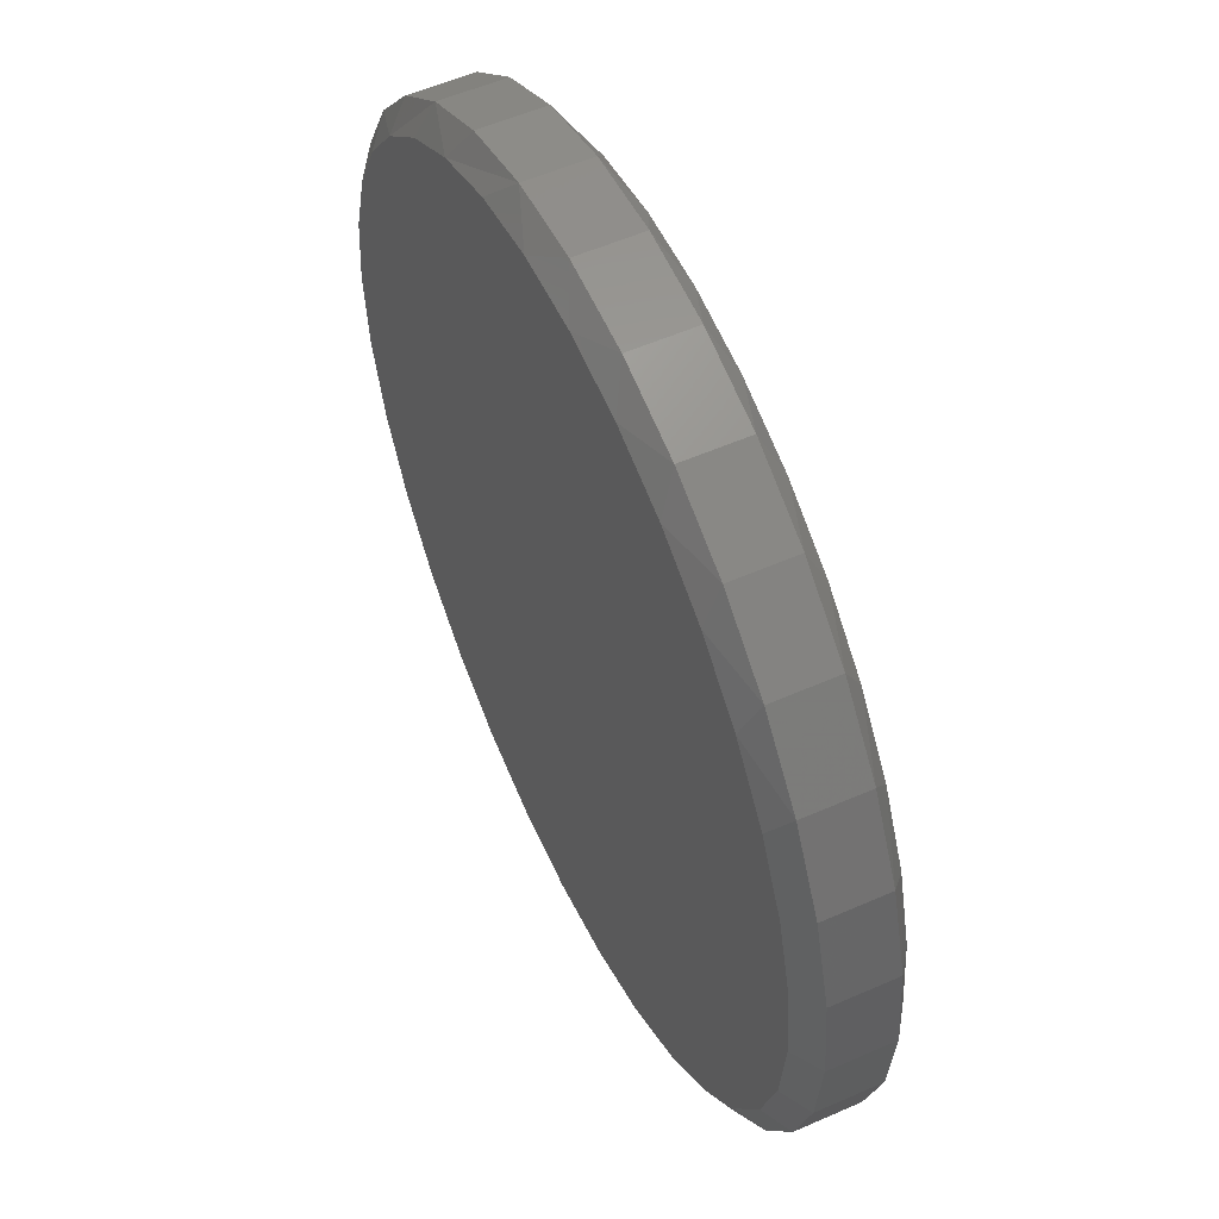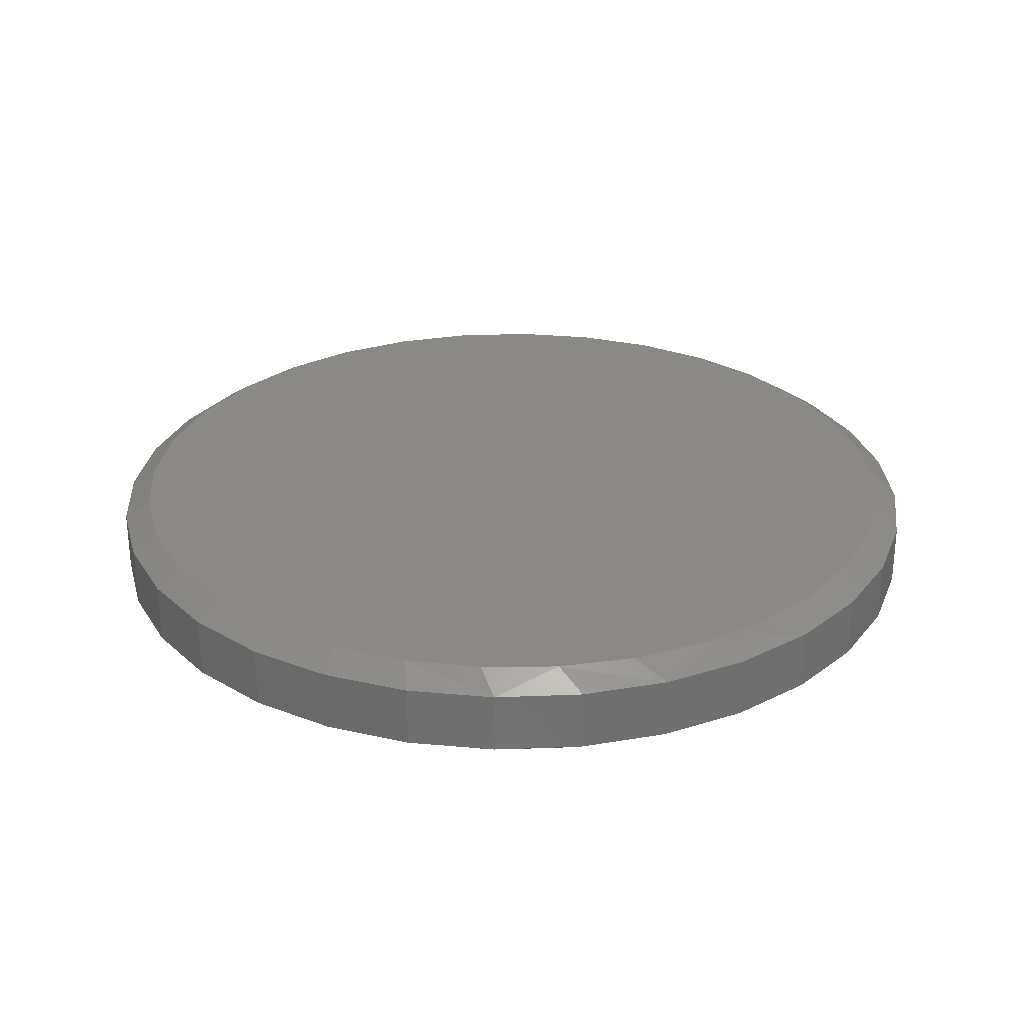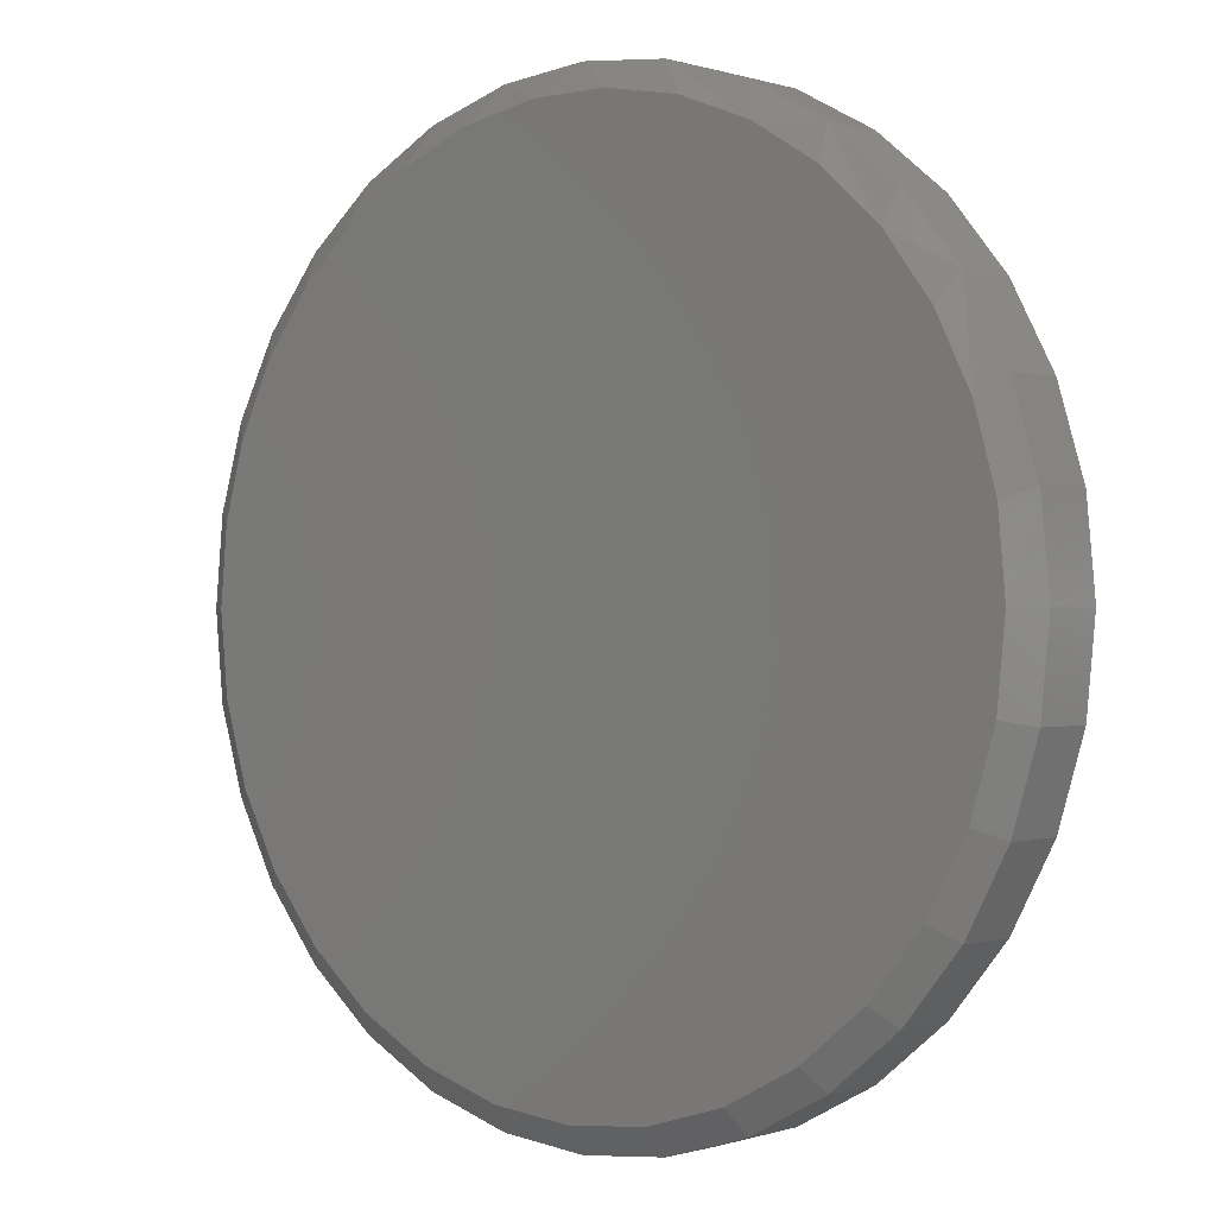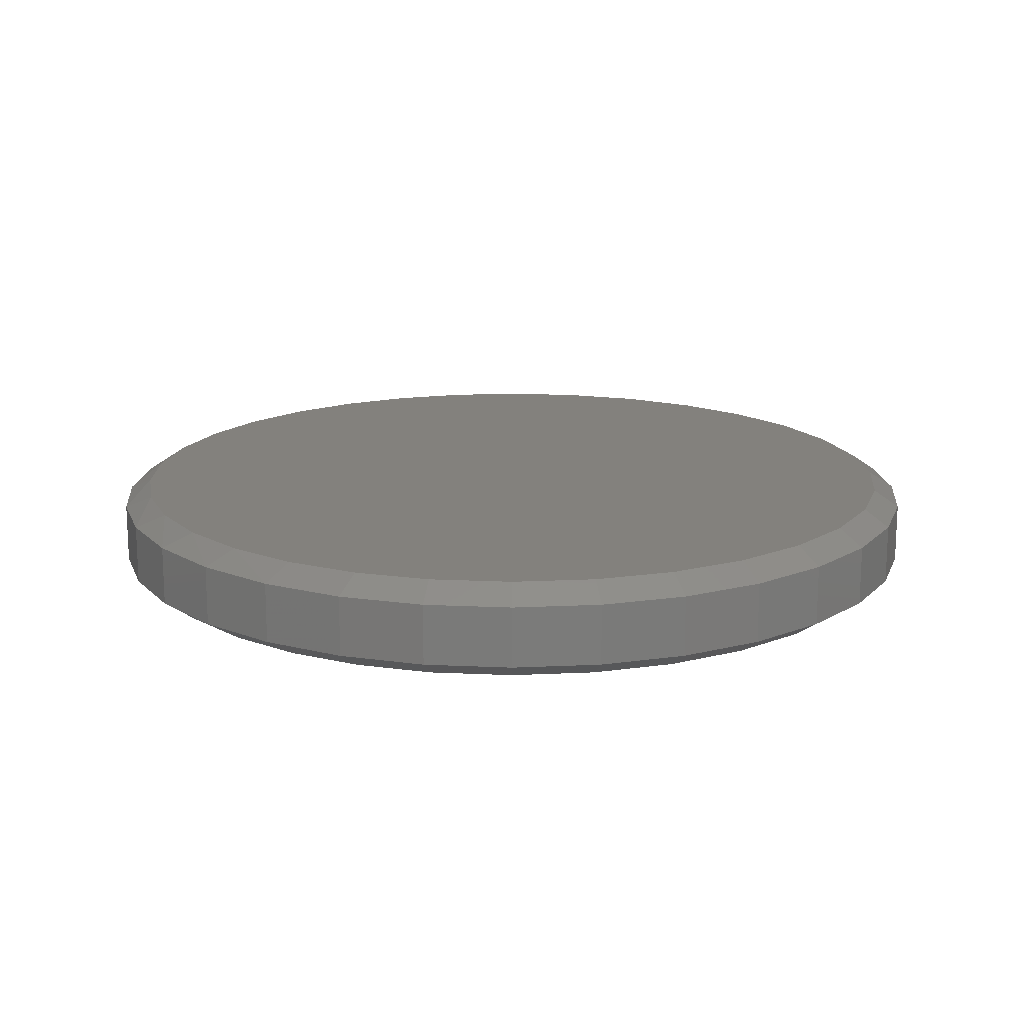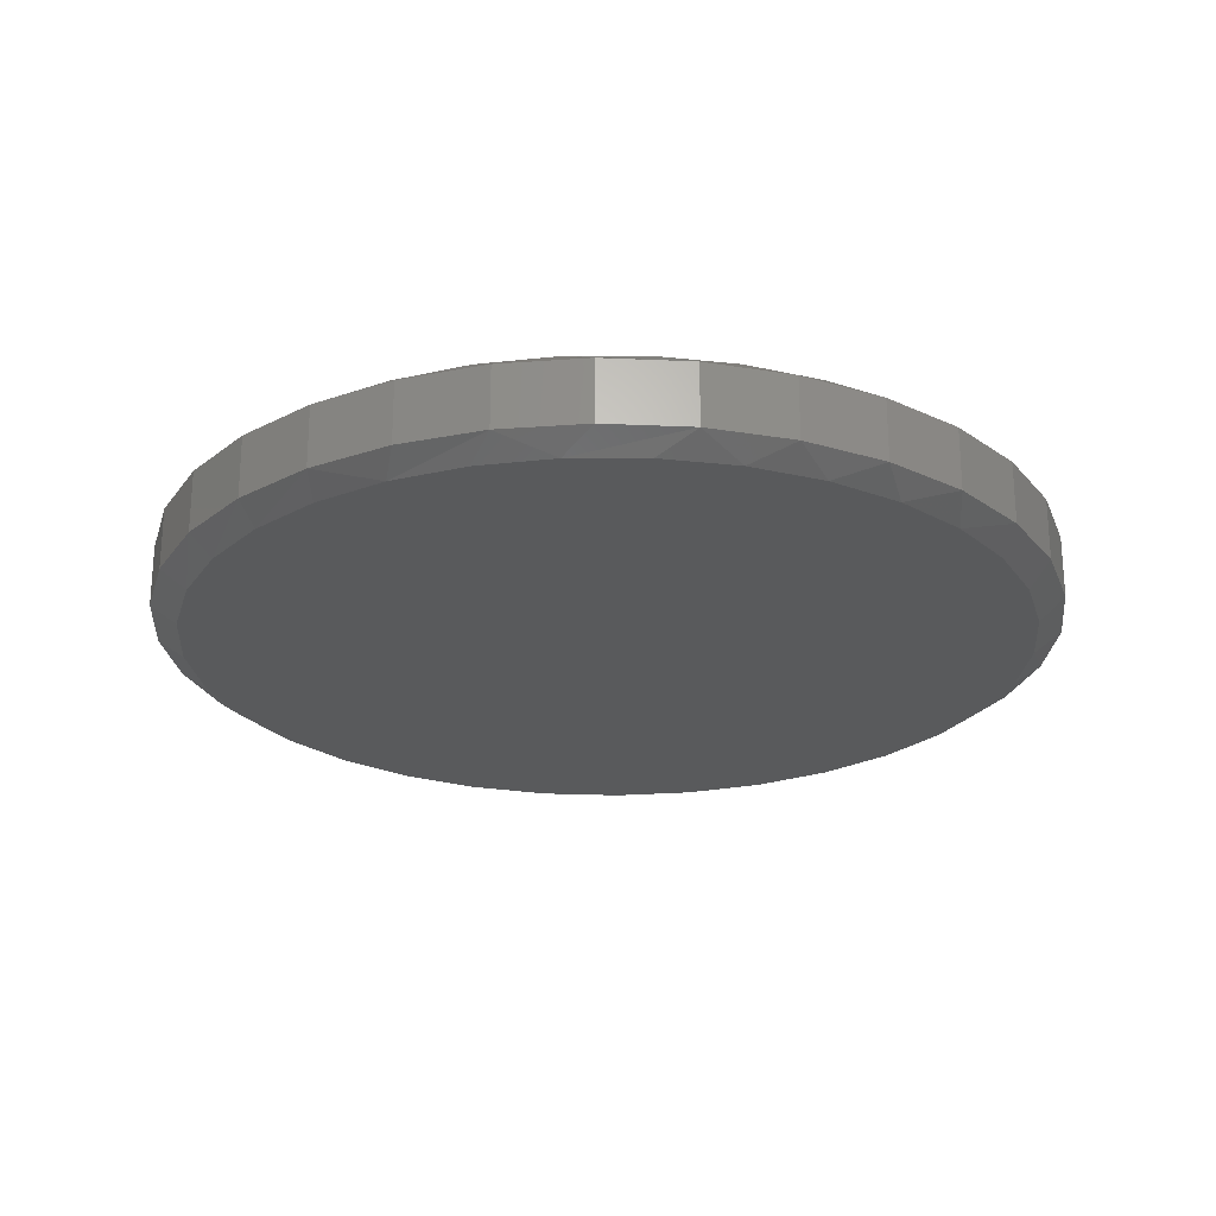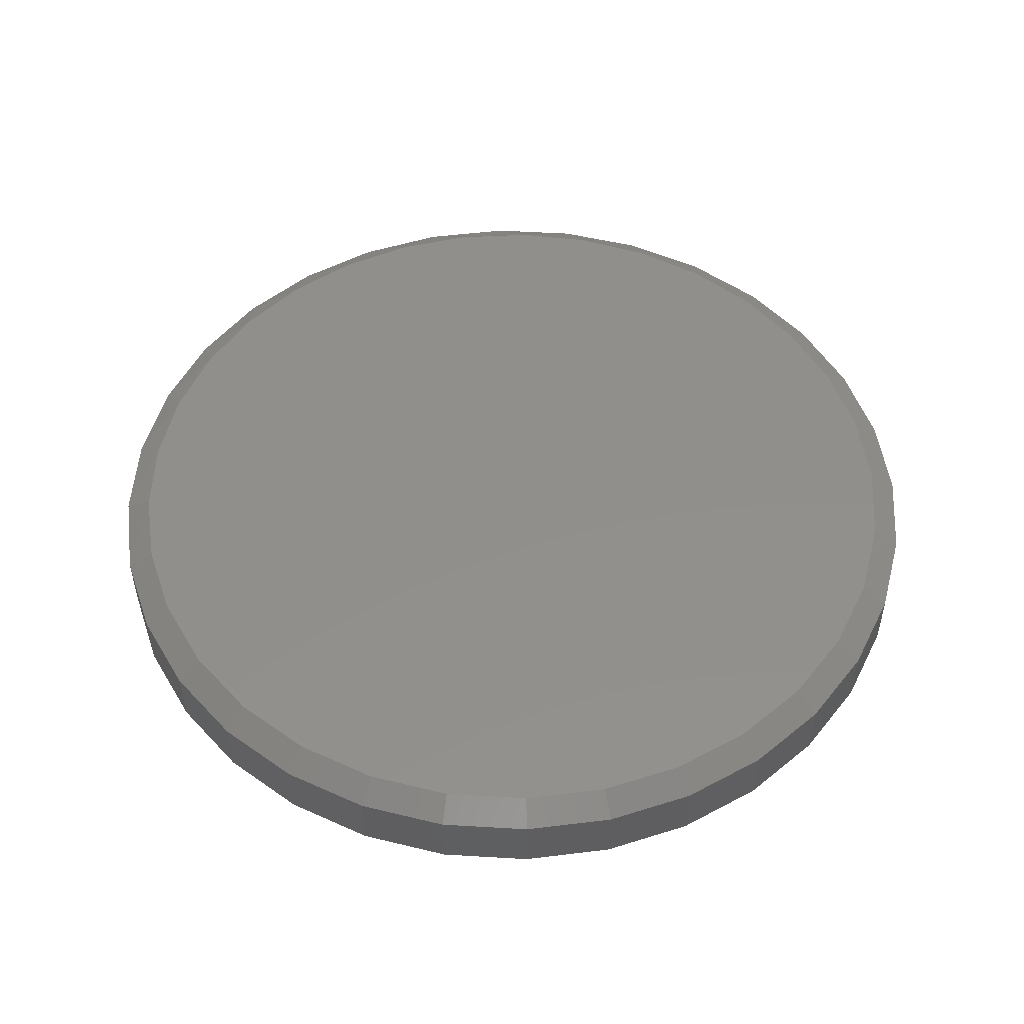
<metadata>
{"format":"stl","ext":"stl","renderer":"f3d","projection":"perspective","resolution":1024,"background":"white","views":[{"elev":55.1,"azim":-114.9,"up":"+Y"},{"elev":28.0,"azim":126.0,"up":"+Z"},{"elev":-0.2,"azim":40.8,"up":"+Y"},{"elev":15.9,"azim":-78.8,"up":"+Z"},{"elev":-23.8,"azim":158.9,"up":"+Z"},{"elev":51.1,"azim":-24.5,"up":"+Z"}]}
</metadata>
<code>
# stl→obj: 130 verts, 256 faces
v 0.4026 -9.668e-17 0.01562
v 0.4026 -9.668e-17 0.07031
v 0.395 -0.07701 0.01562
v 0.395 -0.07701 0.07031
v 0.3726 -0.1511 0.01562
v 0.3726 -0.1511 0.07031
v 0.3361 -0.2193 0.01562
v 0.3361 -0.2193 0.07031
v 0.287 -0.2791 0.01562
v 0.287 -0.2791 0.07031
v 0.2272 -0.3282 0.01562
v 0.2272 -0.3282 0.07031
v 0.159 -0.3647 0.01562
v 0.159 -0.3647 0.07031
v 0.0849 -0.3872 0.01562
v 0.0849 -0.3872 0.07031
v 0.007895 -0.3947 0.01562
v 0.007895 -0.3947 0.07031
v -0.06911 -0.3872 0.01562
v -0.06911 -0.3872 0.07031
v -0.1432 -0.3647 0.01562
v -0.1432 -0.3647 0.07031
v -0.2114 -0.3282 0.01562
v -0.2114 -0.3282 0.07031
v -0.2712 -0.2791 0.01562
v -0.2712 -0.2791 0.07031
v -0.3203 -0.2193 0.01562
v -0.3203 -0.2193 0.07031
v -0.3568 -0.1511 0.01562
v -0.3568 -0.1511 0.07031
v -0.3793 -0.07701 0.01562
v -0.3793 -0.07701 0.07031
v -0.3868 4.834e-17 0.01562
v -0.3868 4.834e-17 0.07031
v -0.3793 0.07701 0.01562
v -0.3793 0.07701 0.07031
v -0.3568 0.1511 0.01562
v -0.3568 0.1511 0.07031
v -0.3203 0.2193 0.01562
v -0.3203 0.2193 0.07031
v -0.2712 0.2791 0.01562
v -0.2712 0.2791 0.07031
v -0.2114 0.3282 0.01562
v -0.2114 0.3282 0.07031
v -0.1432 0.3647 0.01562
v -0.1432 0.3647 0.07031
v -0.06911 0.3872 0.01562
v -0.06911 0.3872 0.07031
v 0.007895 0.3947 0.01562
v 0.007895 0.3947 0.07031
v 0.0849 0.3872 0.01562
v 0.0849 0.3872 0.07031
v 0.159 0.3647 0.01562
v 0.159 0.3647 0.07031
v 0.2272 0.3282 0.01562
v 0.2272 0.3282 0.07031
v 0.287 0.2791 0.01562
v 0.287 0.2791 0.07031
v 0.3361 0.2193 0.01562
v 0.3361 0.2193 0.07031
v 0.3726 0.1511 0.01562
v 0.3726 0.1511 0.07031
v 0.395 0.07701 0.01562
v 0.395 0.07701 0.07031
v 0.04215 0.3697 0.08594
v -0.02636 0.3697 0.08594
v -0.09372 0.3571 0.08594
v 0.1095 0.3571 0.08594
v 0.1734 0.3324 0.08594
v -0.1576 0.3324 0.08594
v 0.2317 0.2963 0.08594
v -0.2159 0.2963 0.08594
v 0.2823 0.2501 0.08594
v -0.2665 0.2501 0.08594
v 0.3236 0.1955 0.08594
v -0.3078 0.1955 0.08594
v 0.3541 0.1341 0.08594
v -0.3383 0.1341 0.08594
v 0.3729 0.06823 0.08594
v -0.3571 0.06823 0.08594
v 0.3792 3.346e-17 0.08594
v -0.3634 -1.394e-07 0.08594
v 0.3721 -0.07244 0.08594
v -0.3563 -0.07244 0.08594
v 0.3509 -0.1421 0.08594
v -0.3351 -0.1421 0.08594
v 0.3166 -0.2063 0.08594
v -0.3008 -0.2063 0.08594
v 0.2704 -0.2625 0.08594
v -0.2547 -0.2625 0.08594
v 0.2142 -0.3087 0.08594
v -0.1984 -0.3087 0.08594
v 0.15 -0.343 0.08594
v -0.1342 -0.343 0.08594
v 0.08033 -0.3642 0.08594
v -0.06454 -0.3642 0.08594
v 0.007895 -0.3713 0.08594
v -0.09372 0.3571 0
v -0.02636 0.3697 0
v 0.04215 0.3697 0
v 0.1095 0.3571 0
v 0.007895 -0.3713 0
v -0.06454 -0.3642 0
v 0.08033 -0.3642 0
v -0.1342 -0.343 0
v 0.15 -0.343 0
v -0.1984 -0.3087 0
v 0.2142 -0.3087 0
v -0.2547 -0.2625 0
v 0.2704 -0.2625 0
v -0.3008 -0.2063 0
v 0.3166 -0.2063 0
v -0.3351 -0.1421 0
v 0.3509 -0.1421 0
v -0.3563 -0.07244 0
v 0.3721 -0.07244 0
v -0.3634 -1.394e-07 0
v 0.3792 3.346e-17 0
v -0.3571 0.06823 0
v 0.3729 0.06823 0
v -0.3383 0.1341 0
v 0.3541 0.1341 0
v -0.3078 0.1955 0
v 0.3236 0.1955 0
v -0.2665 0.2501 0
v 0.2823 0.2501 0
v -0.2159 0.2963 0
v 0.2317 0.2963 0
v -0.1576 0.3324 0
v 0.1734 0.3324 0
f 1 2 3
f 3 2 4
f 3 4 5
f 5 4 6
f 5 6 7
f 7 6 8
f 7 8 9
f 9 8 10
f 9 10 11
f 11 10 12
f 11 12 13
f 13 12 14
f 13 14 15
f 15 14 16
f 15 16 17
f 17 16 18
f 17 18 19
f 19 18 20
f 19 20 21
f 21 20 22
f 21 22 23
f 23 22 24
f 23 24 25
f 25 24 26
f 25 26 27
f 27 26 28
f 27 28 29
f 29 28 30
f 29 30 31
f 31 30 32
f 31 32 33
f 33 32 34
f 33 34 35
f 35 34 36
f 35 36 37
f 37 36 38
f 37 38 39
f 39 38 40
f 39 40 41
f 41 40 42
f 41 42 43
f 43 42 44
f 43 44 45
f 45 44 46
f 45 46 47
f 47 46 48
f 47 48 49
f 49 48 50
f 49 50 51
f 51 50 52
f 51 52 53
f 53 52 54
f 53 54 55
f 55 54 56
f 55 56 57
f 57 56 58
f 57 58 59
f 59 58 60
f 59 60 61
f 61 60 62
f 61 62 63
f 63 62 64
f 63 64 1
f 1 64 2
f 65 66 67
f 65 67 68
f 68 67 69
f 69 67 70
f 69 70 71
f 71 70 72
f 71 72 73
f 73 72 74
f 73 74 75
f 75 74 76
f 75 76 77
f 77 76 78
f 77 78 79
f 79 78 80
f 79 80 81
f 81 80 82
f 81 82 83
f 83 82 84
f 83 84 85
f 85 84 86
f 85 86 87
f 87 86 88
f 87 88 89
f 89 88 90
f 89 90 91
f 91 90 92
f 91 92 93
f 93 92 94
f 93 94 95
f 95 94 96
f 95 96 97
f 90 24 92
f 16 14 95
f 95 14 93
f 6 87 8
f 87 6 85
f 85 6 4
f 85 4 83
f 83 4 2
f 83 2 81
f 86 28 88
f 28 86 30
f 30 86 84
f 30 84 32
f 32 84 82
f 32 82 34
f 24 90 26
f 26 90 88
f 26 88 28
f 20 94 22
f 22 94 92
f 22 92 24
f 94 20 96
f 96 20 18
f 96 18 97
f 97 18 16
f 97 16 95
f 10 91 12
f 12 91 93
f 12 93 14
f 91 10 89
f 89 10 8
f 89 8 87
f 58 56 73
f 73 60 58
f 54 52 69
f 69 56 54
f 71 56 69
f 71 73 56
f 52 50 65
f 68 52 65
f 68 69 52
f 48 46 67
f 66 48 67
f 66 50 48
f 65 50 66
f 44 42 72
f 70 44 72
f 70 46 44
f 67 46 70
f 40 38 76
f 74 40 76
f 74 42 40
f 72 42 74
f 76 38 78
f 78 38 36
f 78 36 80
f 80 36 34
f 80 34 82
f 73 75 60
f 60 75 77
f 60 77 62
f 62 77 79
f 62 79 64
f 64 79 81
f 64 81 2
f 98 99 100
f 101 98 100
f 102 103 104
f 104 103 105
f 104 105 106
f 106 105 107
f 106 107 108
f 108 107 109
f 108 109 110
f 110 109 111
f 110 111 112
f 112 111 113
f 112 113 114
f 114 113 115
f 114 115 116
f 116 115 117
f 116 117 118
f 118 117 119
f 118 119 120
f 120 119 121
f 120 121 122
f 122 121 123
f 122 123 124
f 124 123 125
f 124 125 126
f 126 125 127
f 126 127 128
f 128 127 129
f 128 129 130
f 130 129 98
f 130 98 101
f 107 23 109
f 104 13 15
f 106 13 104
f 111 27 113
f 113 27 29
f 113 29 115
f 115 29 31
f 115 31 117
f 117 31 33
f 7 112 5
f 5 112 114
f 5 114 3
f 3 114 116
f 3 116 1
f 1 116 118
f 27 111 25
f 25 111 109
f 25 109 23
f 23 107 21
f 21 107 105
f 21 105 19
f 104 15 102
f 102 15 17
f 102 17 103
f 103 17 19
f 103 19 105
f 13 106 11
f 11 106 108
f 11 108 9
f 112 7 110
f 110 7 9
f 110 9 108
f 126 55 57
f 57 59 126
f 130 51 53
f 53 55 130
f 130 55 128
f 55 126 128
f 100 49 51
f 100 51 101
f 51 130 101
f 98 45 47
f 98 47 99
f 47 49 99
f 99 49 100
f 127 41 43
f 127 43 129
f 43 45 129
f 129 45 98
f 123 37 39
f 123 39 125
f 39 41 125
f 125 41 127
f 1 118 63
f 63 118 120
f 63 120 61
f 61 120 122
f 61 122 59
f 59 122 124
f 59 124 126
f 117 33 119
f 119 33 35
f 119 35 121
f 121 35 37
f 121 37 123

</code>
